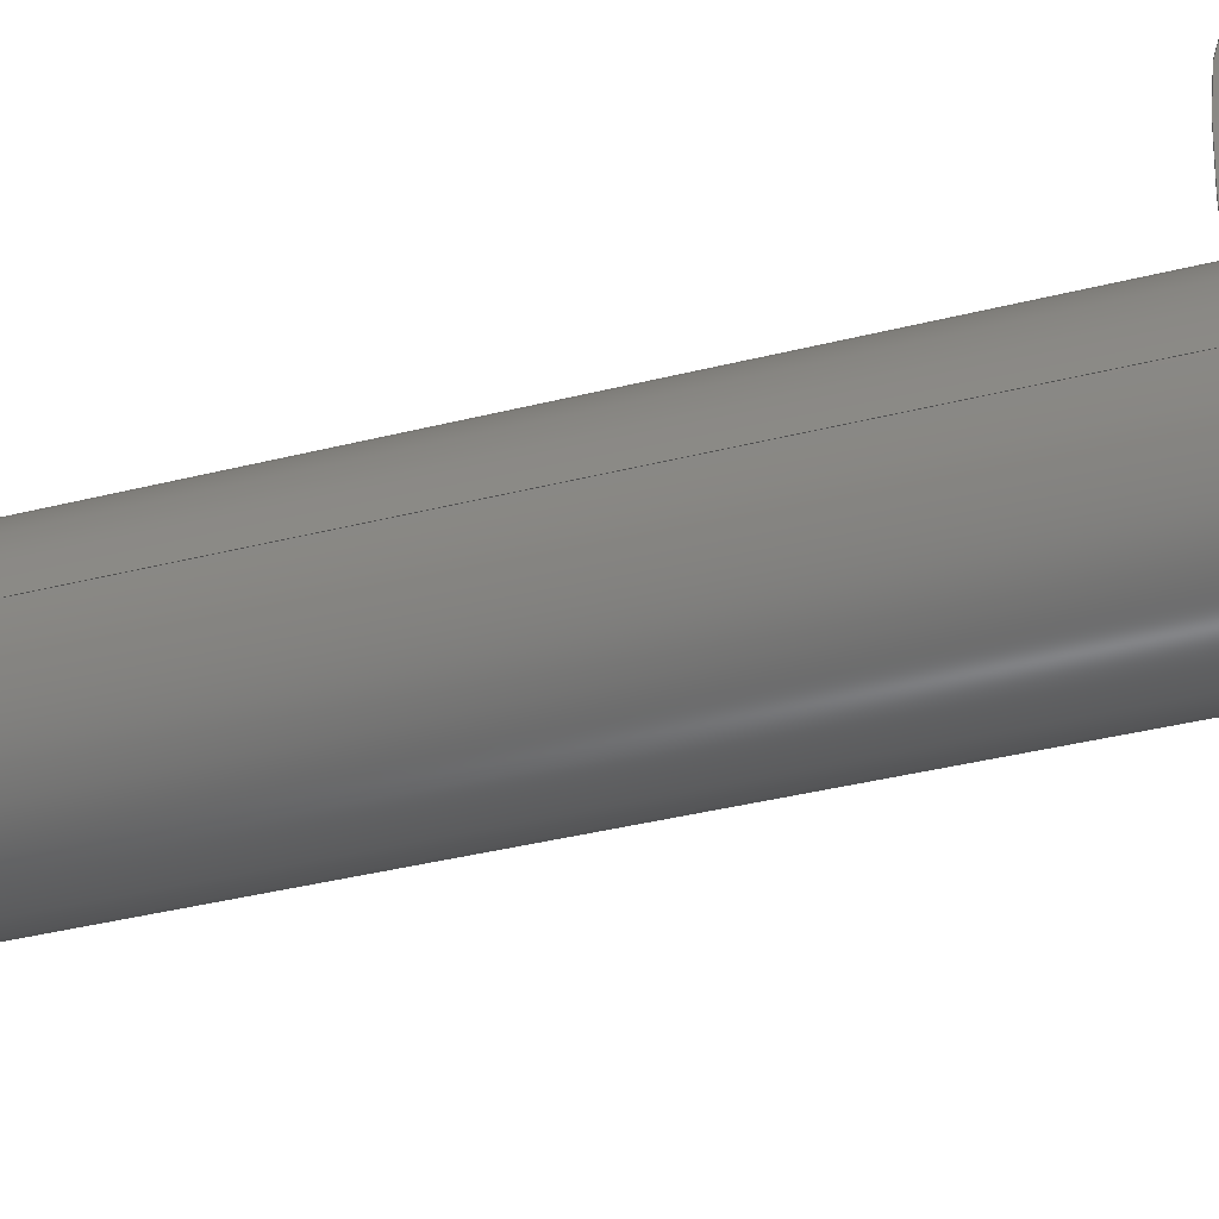
<metadata>
{"format":"step","ext":"stp","renderer":"f3d","projection":"perspective","resolution":1024,"background":"white","views":[{"elev":-35.0,"azim":109.0,"up":"+Y"}]}
</metadata>
<code>
ISO-10303-21;
DATA;
#1=SHAPE_REPRESENTATION_RELATIONSHIP('','',#318,#2);
#2=ADVANCED_BREP_SHAPE_REPRESENTATION('',(#316),#511);
#3=LINE('',#434,#39);
#4=LINE('',#437,#40);
#5=LINE('',#439,#41);
#6=LINE('',#441,#42);
#7=LINE('',#443,#43);
#8=LINE('',#445,#44);
#9=LINE('',#447,#45);
#10=LINE('',#449,#46);
#11=LINE('',#451,#47);
#12=LINE('',#453,#48);
#13=LINE('',#455,#49);
#14=LINE('',#457,#50);
#15=LINE('',#463,#51);
#16=LINE('',#465,#52);
#17=LINE('',#467,#53);
#18=LINE('',#469,#54);
#19=LINE('',#471,#55);
#20=LINE('',#473,#56);
#21=LINE('',#475,#57);
#22=LINE('',#477,#58);
#23=LINE('',#479,#59);
#24=LINE('',#481,#60);
#25=LINE('',#483,#61);
#26=LINE('',#485,#62);
#27=LINE('',#487,#63);
#28=LINE('',#489,#64);
#29=LINE('',#491,#65);
#30=LINE('',#493,#66);
#31=LINE('',#495,#67);
#32=LINE('',#497,#68);
#33=LINE('',#499,#69);
#34=LINE('',#501,#70);
#35=LINE('',#503,#71);
#36=LINE('',#505,#72);
#37=LINE('',#507,#73);
#38=LINE('',#509,#74);
#39=VECTOR('',#356,1000);
#40=VECTOR('',#357,1000);
#41=VECTOR('',#358,1000);
#42=VECTOR('',#359,1000);
#43=VECTOR('',#360,1000);
#44=VECTOR('',#361,1000);
#45=VECTOR('',#362,1000);
#46=VECTOR('',#363,1000);
#47=VECTOR('',#364,1000);
#48=VECTOR('',#365,1000);
#49=VECTOR('',#366,1000);
#50=VECTOR('',#367,1000);
#51=VECTOR('',#376,1000);
#52=VECTOR('',#377,1000);
#53=VECTOR('',#378,1000);
#54=VECTOR('',#381,1000);
#55=VECTOR('',#382,1000);
#56=VECTOR('',#385,1000);
#57=VECTOR('',#386,1000);
#58=VECTOR('',#389,1000);
#59=VECTOR('',#390,1000);
#60=VECTOR('',#393,1000);
#61=VECTOR('',#394,1000);
#62=VECTOR('',#397,1000);
#63=VECTOR('',#398,1000);
#64=VECTOR('',#401,1000);
#65=VECTOR('',#402,1000);
#66=VECTOR('',#405,1000);
#67=VECTOR('',#406,1000);
#68=VECTOR('',#409,1000);
#69=VECTOR('',#410,1000);
#70=VECTOR('',#413,1000);
#71=VECTOR('',#414,1000);
#72=VECTOR('',#417,1000);
#73=VECTOR('',#418,1000);
#74=VECTOR('',#421,1000);
#75=PLANE('',#323);
#76=PLANE('',#325);
#77=PLANE('',#328);
#78=PLANE('',#329);
#79=PLANE('',#330);
#80=PLANE('',#331);
#81=PLANE('',#332);
#82=PLANE('',#333);
#83=PLANE('',#334);
#84=PLANE('',#335);
#85=PLANE('',#336);
#86=PLANE('',#337);
#87=PLANE('',#338);
#88=PLANE('',#339);
#89=PLANE('',#340);
#90=PLANE('',#341);
#91=ORIENTED_EDGE('',*,*,#171,.F.);
#92=ORIENTED_EDGE('',*,*,#172,.T.);
#93=ORIENTED_EDGE('',*,*,#173,.F.);
#94=ORIENTED_EDGE('',*,*,#171,.T.);
#95=ORIENTED_EDGE('',*,*,#174,.F.);
#96=ORIENTED_EDGE('',*,*,#175,.F.);
#97=ORIENTED_EDGE('',*,*,#176,.F.);
#98=ORIENTED_EDGE('',*,*,#177,.F.);
#99=ORIENTED_EDGE('',*,*,#178,.F.);
#100=ORIENTED_EDGE('',*,*,#179,.F.);
#101=ORIENTED_EDGE('',*,*,#180,.F.);
#102=ORIENTED_EDGE('',*,*,#181,.F.);
#103=ORIENTED_EDGE('',*,*,#182,.F.);
#104=ORIENTED_EDGE('',*,*,#183,.F.);
#105=ORIENTED_EDGE('',*,*,#184,.F.);
#106=ORIENTED_EDGE('',*,*,#185,.F.);
#107=ORIENTED_EDGE('',*,*,#172,.F.);
#108=ORIENTED_EDGE('',*,*,#186,.F.);
#109=ORIENTED_EDGE('',*,*,#173,.T.);
#110=ORIENTED_EDGE('',*,*,#186,.T.);
#111=ORIENTED_EDGE('',*,*,#175,.T.);
#112=ORIENTED_EDGE('',*,*,#187,.T.);
#113=ORIENTED_EDGE('',*,*,#188,.T.);
#114=ORIENTED_EDGE('',*,*,#189,.F.);
#115=ORIENTED_EDGE('',*,*,#174,.T.);
#116=ORIENTED_EDGE('',*,*,#190,.T.);
#117=ORIENTED_EDGE('',*,*,#191,.T.);
#118=ORIENTED_EDGE('',*,*,#187,.F.);
#119=ORIENTED_EDGE('',*,*,#185,.T.);
#120=ORIENTED_EDGE('',*,*,#192,.T.);
#121=ORIENTED_EDGE('',*,*,#193,.T.);
#122=ORIENTED_EDGE('',*,*,#190,.F.);
#123=ORIENTED_EDGE('',*,*,#184,.T.);
#124=ORIENTED_EDGE('',*,*,#194,.T.);
#125=ORIENTED_EDGE('',*,*,#195,.T.);
#126=ORIENTED_EDGE('',*,*,#192,.F.);
#127=ORIENTED_EDGE('',*,*,#183,.T.);
#128=ORIENTED_EDGE('',*,*,#196,.T.);
#129=ORIENTED_EDGE('',*,*,#197,.T.);
#130=ORIENTED_EDGE('',*,*,#194,.F.);
#131=ORIENTED_EDGE('',*,*,#182,.T.);
#132=ORIENTED_EDGE('',*,*,#198,.T.);
#133=ORIENTED_EDGE('',*,*,#199,.T.);
#134=ORIENTED_EDGE('',*,*,#196,.F.);
#135=ORIENTED_EDGE('',*,*,#181,.T.);
#136=ORIENTED_EDGE('',*,*,#200,.T.);
#137=ORIENTED_EDGE('',*,*,#201,.T.);
#138=ORIENTED_EDGE('',*,*,#198,.F.);
#139=ORIENTED_EDGE('',*,*,#180,.T.);
#140=ORIENTED_EDGE('',*,*,#202,.T.);
#141=ORIENTED_EDGE('',*,*,#203,.T.);
#142=ORIENTED_EDGE('',*,*,#200,.F.);
#143=ORIENTED_EDGE('',*,*,#179,.T.);
#144=ORIENTED_EDGE('',*,*,#204,.T.);
#145=ORIENTED_EDGE('',*,*,#205,.T.);
#146=ORIENTED_EDGE('',*,*,#202,.F.);
#147=ORIENTED_EDGE('',*,*,#178,.T.);
#148=ORIENTED_EDGE('',*,*,#206,.T.);
#149=ORIENTED_EDGE('',*,*,#207,.T.);
#150=ORIENTED_EDGE('',*,*,#204,.F.);
#151=ORIENTED_EDGE('',*,*,#177,.T.);
#152=ORIENTED_EDGE('',*,*,#208,.T.);
#153=ORIENTED_EDGE('',*,*,#209,.T.);
#154=ORIENTED_EDGE('',*,*,#206,.F.);
#155=ORIENTED_EDGE('',*,*,#176,.T.);
#156=ORIENTED_EDGE('',*,*,#189,.T.);
#157=ORIENTED_EDGE('',*,*,#210,.T.);
#158=ORIENTED_EDGE('',*,*,#208,.F.);
#159=ORIENTED_EDGE('',*,*,#188,.F.);
#160=ORIENTED_EDGE('',*,*,#191,.F.);
#161=ORIENTED_EDGE('',*,*,#193,.F.);
#162=ORIENTED_EDGE('',*,*,#195,.F.);
#163=ORIENTED_EDGE('',*,*,#197,.F.);
#164=ORIENTED_EDGE('',*,*,#199,.F.);
#165=ORIENTED_EDGE('',*,*,#201,.F.);
#166=ORIENTED_EDGE('',*,*,#203,.F.);
#167=ORIENTED_EDGE('',*,*,#205,.F.);
#168=ORIENTED_EDGE('',*,*,#207,.F.);
#169=ORIENTED_EDGE('',*,*,#209,.F.);
#170=ORIENTED_EDGE('',*,*,#210,.F.);
#171=EDGE_CURVE('',#211,#211,#239,.T.);
#172=EDGE_CURVE('',#212,#212,#240,.T.);
#173=EDGE_CURVE('',#213,#213,#241,.T.);
#174=EDGE_CURVE('',#214,#215,#3,.T.);
#175=EDGE_CURVE('',#216,#214,#4,.T.);
#176=EDGE_CURVE('',#217,#216,#5,.T.);
#177=EDGE_CURVE('',#218,#217,#6,.T.);
#178=EDGE_CURVE('',#219,#218,#7,.T.);
#179=EDGE_CURVE('',#220,#219,#8,.T.);
#180=EDGE_CURVE('',#221,#220,#9,.T.);
#181=EDGE_CURVE('',#222,#221,#10,.T.);
#182=EDGE_CURVE('',#223,#222,#11,.T.);
#183=EDGE_CURVE('',#224,#223,#12,.T.);
#184=EDGE_CURVE('',#225,#224,#13,.T.);
#185=EDGE_CURVE('',#215,#225,#14,.T.);
#186=EDGE_CURVE('',#226,#226,#242,.T.);
#187=EDGE_CURVE('',#214,#227,#15,.F.);
#188=EDGE_CURVE('',#227,#228,#16,.F.);
#189=EDGE_CURVE('',#216,#228,#17,.F.);
#190=EDGE_CURVE('',#215,#229,#18,.F.);
#191=EDGE_CURVE('',#229,#227,#19,.F.);
#192=EDGE_CURVE('',#225,#230,#20,.F.);
#193=EDGE_CURVE('',#230,#229,#21,.F.);
#194=EDGE_CURVE('',#224,#231,#22,.F.);
#195=EDGE_CURVE('',#231,#230,#23,.F.);
#196=EDGE_CURVE('',#223,#232,#24,.F.);
#197=EDGE_CURVE('',#232,#231,#25,.F.);
#198=EDGE_CURVE('',#222,#233,#26,.F.);
#199=EDGE_CURVE('',#233,#232,#27,.F.);
#200=EDGE_CURVE('',#221,#234,#28,.F.);
#201=EDGE_CURVE('',#234,#233,#29,.F.);
#202=EDGE_CURVE('',#220,#235,#30,.F.);
#203=EDGE_CURVE('',#235,#234,#31,.F.);
#204=EDGE_CURVE('',#219,#236,#32,.F.);
#205=EDGE_CURVE('',#236,#235,#33,.F.);
#206=EDGE_CURVE('',#218,#237,#34,.F.);
#207=EDGE_CURVE('',#237,#236,#35,.F.);
#208=EDGE_CURVE('',#217,#238,#36,.F.);
#209=EDGE_CURVE('',#238,#237,#37,.F.);
#210=EDGE_CURVE('',#228,#238,#38,.F.);
#211=VERTEX_POINT('',#427);
#212=VERTEX_POINT('',#429);
#213=VERTEX_POINT('',#432);
#214=VERTEX_POINT('',#435);
#215=VERTEX_POINT('',#436);
#216=VERTEX_POINT('',#438);
#217=VERTEX_POINT('',#440);
#218=VERTEX_POINT('',#442);
#219=VERTEX_POINT('',#444);
#220=VERTEX_POINT('',#446);
#221=VERTEX_POINT('',#448);
#222=VERTEX_POINT('',#450);
#223=VERTEX_POINT('',#452);
#224=VERTEX_POINT('',#454);
#225=VERTEX_POINT('',#456);
#226=VERTEX_POINT('',#460);
#227=VERTEX_POINT('',#464);
#228=VERTEX_POINT('',#466);
#229=VERTEX_POINT('',#470);
#230=VERTEX_POINT('',#474);
#231=VERTEX_POINT('',#478);
#232=VERTEX_POINT('',#482);
#233=VERTEX_POINT('',#486);
#234=VERTEX_POINT('',#490);
#235=VERTEX_POINT('',#494);
#236=VERTEX_POINT('',#498);
#237=VERTEX_POINT('',#502);
#238=VERTEX_POINT('',#506);
#239=CIRCLE('',#321,6);
#240=CIRCLE('',#322,6);
#241=CIRCLE('',#324,3);
#242=CIRCLE('',#327,3);
#243=EDGE_LOOP('',(#91));
#244=EDGE_LOOP('',(#92));
#245=EDGE_LOOP('',(#93));
#246=EDGE_LOOP('',(#94));
#247=EDGE_LOOP('',(#95,#96,#97,#98,#99,#100,#101,#102,#103,#104,#105,
#106));
#248=EDGE_LOOP('',(#107));
#249=EDGE_LOOP('',(#108));
#250=EDGE_LOOP('',(#109));
#251=EDGE_LOOP('',(#110));
#252=EDGE_LOOP('',(#111,#112,#113,#114));
#253=EDGE_LOOP('',(#115,#116,#117,#118));
#254=EDGE_LOOP('',(#119,#120,#121,#122));
#255=EDGE_LOOP('',(#123,#124,#125,#126));
#256=EDGE_LOOP('',(#127,#128,#129,#130));
#257=EDGE_LOOP('',(#131,#132,#133,#134));
#258=EDGE_LOOP('',(#135,#136,#137,#138));
#259=EDGE_LOOP('',(#139,#140,#141,#142));
#260=EDGE_LOOP('',(#143,#144,#145,#146));
#261=EDGE_LOOP('',(#147,#148,#149,#150));
#262=EDGE_LOOP('',(#151,#152,#153,#154));
#263=EDGE_LOOP('',(#155,#156,#157,#158));
#264=EDGE_LOOP('',(#159,#160,#161,#162,#163,#164,#165,#166,#167,#168,#169,
#170));
#265=FACE_BOUND('',#243,.T.);
#266=FACE_BOUND('',#244,.T.);
#267=FACE_BOUND('',#245,.T.);
#268=FACE_BOUND('',#246,.T.);
#269=FACE_BOUND('',#247,.T.);
#270=FACE_BOUND('',#248,.T.);
#271=FACE_BOUND('',#249,.T.);
#272=FACE_BOUND('',#250,.T.);
#273=FACE_BOUND('',#251,.T.);
#274=FACE_BOUND('',#252,.T.);
#275=FACE_BOUND('',#253,.T.);
#276=FACE_BOUND('',#254,.T.);
#277=FACE_BOUND('',#255,.T.);
#278=FACE_BOUND('',#256,.T.);
#279=FACE_BOUND('',#257,.T.);
#280=FACE_BOUND('',#258,.T.);
#281=FACE_BOUND('',#259,.T.);
#282=FACE_BOUND('',#260,.T.);
#283=FACE_BOUND('',#261,.T.);
#284=FACE_BOUND('',#262,.T.);
#285=FACE_BOUND('',#263,.T.);
#286=FACE_BOUND('',#264,.T.);
#287=CYLINDRICAL_SURFACE('',#320,6);
#288=CYLINDRICAL_SURFACE('',#326,3);
#289=ADVANCED_FACE('',(#265,#266),#287,.T.);
#290=ADVANCED_FACE('',(#267,#268),#75,.T.);
#291=ADVANCED_FACE('',(#269,#270),#76,.F.);
#292=ADVANCED_FACE('',(#271,#272),#288,.T.);
#293=ADVANCED_FACE('',(#273),#77,.T.);
#294=ADVANCED_FACE('',(#274),#78,.F.);
#295=ADVANCED_FACE('',(#275),#79,.F.);
#296=ADVANCED_FACE('',(#276),#80,.F.);
#297=ADVANCED_FACE('',(#277),#81,.F.);
#298=ADVANCED_FACE('',(#278),#82,.F.);
#299=ADVANCED_FACE('',(#279),#83,.F.);
#300=ADVANCED_FACE('',(#280),#84,.F.);
#301=ADVANCED_FACE('',(#281),#85,.F.);
#302=ADVANCED_FACE('',(#282),#86,.F.);
#303=ADVANCED_FACE('',(#283),#87,.F.);
#304=ADVANCED_FACE('',(#284),#88,.F.);
#305=ADVANCED_FACE('',(#285),#89,.F.);
#306=ADVANCED_FACE('',(#286),#90,.T.);
#307=CLOSED_SHELL('',(#289,#290,#291,#292,#293,#294,#295,#296,
#297,#298,#299,#300,#301,#302,#303,#304,#305,#306));
#308=STYLED_ITEM('',(#309),#316);
#309=PRESENTATION_STYLE_ASSIGNMENT((#310));
#310=SURFACE_STYLE_USAGE(.BOTH.,#311);
#311=SURFACE_SIDE_STYLE('',(#312));
#312=SURFACE_STYLE_FILL_AREA(#313);
#313=FILL_AREA_STYLE('',(#314));
#314=FILL_AREA_STYLE_COLOUR('',#315);
#315=COLOUR_RGB('',0.8667,0.8549,0.7882);
#316=MANIFOLD_SOLID_BREP('',#307);
#317=SHAPE_DEFINITION_REPRESENTATION(#516,#318);
#318=SHAPE_REPRESENTATION('_model7',(#319),#511);
#319=AXIS2_PLACEMENT_3D('',#424,#342,#343);
#320=AXIS2_PLACEMENT_3D('',#425,#344,#345);
#321=AXIS2_PLACEMENT_3D('',#426,#346,#347);
#322=AXIS2_PLACEMENT_3D('',#428,#348,#349);
#323=AXIS2_PLACEMENT_3D('',#430,#350,#351);
#324=AXIS2_PLACEMENT_3D('',#431,#352,#353);
#325=AXIS2_PLACEMENT_3D('',#433,#354,#355);
#326=AXIS2_PLACEMENT_3D('',#458,#368,#369);
#327=AXIS2_PLACEMENT_3D('',#459,#370,#371);
#328=AXIS2_PLACEMENT_3D('',#461,#372,#373);
#329=AXIS2_PLACEMENT_3D('',#462,#374,#375);
#330=AXIS2_PLACEMENT_3D('',#468,#379,#380);
#331=AXIS2_PLACEMENT_3D('',#472,#383,#384);
#332=AXIS2_PLACEMENT_3D('',#476,#387,#388);
#333=AXIS2_PLACEMENT_3D('',#480,#391,#392);
#334=AXIS2_PLACEMENT_3D('',#484,#395,#396);
#335=AXIS2_PLACEMENT_3D('',#488,#399,#400);
#336=AXIS2_PLACEMENT_3D('',#492,#403,#404);
#337=AXIS2_PLACEMENT_3D('',#496,#407,#408);
#338=AXIS2_PLACEMENT_3D('',#500,#411,#412);
#339=AXIS2_PLACEMENT_3D('',#504,#415,#416);
#340=AXIS2_PLACEMENT_3D('',#508,#419,#420);
#341=AXIS2_PLACEMENT_3D('',#510,#422,#423);
#342=DIRECTION('',(0,0,1));
#343=DIRECTION('',(1,0,0));
#344=DIRECTION('',(0,0,-1));
#345=DIRECTION('',(-1,0,0));
#346=DIRECTION('',(0,0,1));
#347=DIRECTION('',(1,0,0));
#348=DIRECTION('',(0,0,1));
#349=DIRECTION('',(1,0,0));
#350=DIRECTION('',(0,0,1));
#351=DIRECTION('',(1,0,0));
#352=DIRECTION('',(0,0,1));
#353=DIRECTION('',(1,0,0));
#354=DIRECTION('',(0,0,1));
#355=DIRECTION('',(1,0,0));
#356=DIRECTION('',(1,1.03e-15,0));
#357=DIRECTION('',(-1.735e-15,1,0));
#358=DIRECTION('',(-1,0,0));
#359=DIRECTION('',(-4.879e-16,1,0));
#360=DIRECTION('',(-1,0,0));
#361=DIRECTION('',(1.952e-15,-1,0));
#362=DIRECTION('',(-1,0,0));
#363=DIRECTION('',(1.735e-15,-1,0));
#364=DIRECTION('',(1,1.03e-15,0));
#365=DIRECTION('',(1.952e-15,-1,0));
#366=DIRECTION('',(1,8.674e-16,0));
#367=DIRECTION('',(-4.879e-16,1,0));
#368=DIRECTION('',(0,0,-1));
#369=DIRECTION('',(-1,0,0));
#370=DIRECTION('',(0,0,1));
#371=DIRECTION('',(1,0,0));
#372=DIRECTION('',(0,0,1));
#373=DIRECTION('',(1,0,0));
#374=DIRECTION('',(-1,-1.735e-15,0));
#375=DIRECTION('',(1.735e-15,-1,0));
#376=DIRECTION('',(0,0,-1));
#377=DIRECTION('',(-1.735e-15,1,0));
#378=DIRECTION('',(0,0,-1));
#379=DIRECTION('',(-1.03e-15,1,0));
#380=DIRECTION('',(-1,-1.03e-15,0));
#381=DIRECTION('',(0,0,-1));
#382=DIRECTION('',(1,1.03e-15,0));
#383=DIRECTION('',(-1,-4.879e-16,0));
#384=DIRECTION('',(4.879e-16,-1,0));
#385=DIRECTION('',(0,0,-1));
#386=DIRECTION('',(-4.879e-16,1,0));
#387=DIRECTION('',(-8.674e-16,1,0));
#388=DIRECTION('',(-1,-8.674e-16,0));
#389=DIRECTION('',(0,0,-1));
#390=DIRECTION('',(1,8.674e-16,0));
#391=DIRECTION('',(1,1.952e-15,0));
#392=DIRECTION('',(-1.952e-15,1,0));
#393=DIRECTION('',(0,0,-1));
#394=DIRECTION('',(1.952e-15,-1,0));
#395=DIRECTION('',(-1.03e-15,1,0));
#396=DIRECTION('',(-1,-1.03e-15,0));
#397=DIRECTION('',(0,0,-1));
#398=DIRECTION('',(1,1.03e-15,0));
#399=DIRECTION('',(1,1.735e-15,0));
#400=DIRECTION('',(-1.735e-15,1,0));
#401=DIRECTION('',(0,0,-1));
#402=DIRECTION('',(1.735e-15,-1,0));
#403=DIRECTION('',(0,-1,0));
#404=DIRECTION('',(0,0,-1));
#405=DIRECTION('',(0,0,-1));
#406=DIRECTION('',(-1,0,0));
#407=DIRECTION('',(1,1.952e-15,0));
#408=DIRECTION('',(-1.952e-15,1,0));
#409=DIRECTION('',(0,0,-1));
#410=DIRECTION('',(1.952e-15,-1,0));
#411=DIRECTION('',(0,-1,0));
#412=DIRECTION('',(0,0,-1));
#413=DIRECTION('',(0,0,-1));
#414=DIRECTION('',(-1,0,0));
#415=DIRECTION('',(-1,-4.879e-16,0));
#416=DIRECTION('',(4.879e-16,-1,0));
#417=DIRECTION('',(0,0,-1));
#418=DIRECTION('',(-4.879e-16,1,0));
#419=DIRECTION('',(0,-1,0));
#420=DIRECTION('',(0,0,-1));
#421=DIRECTION('',(-1,0,0));
#422=DIRECTION('',(0,0,-1));
#423=DIRECTION('',(-1,0,0));
#424=CARTESIAN_POINT('',(0,0,0));
#425=CARTESIAN_POINT('',(0,0,5));
#426=CARTESIAN_POINT('',(0,0,5));
#427=CARTESIAN_POINT('',(6,0,5));
#428=CARTESIAN_POINT('',(0,0,0));
#429=CARTESIAN_POINT('',(6,0,0));
#430=CARTESIAN_POINT('',(0,0,5));
#431=CARTESIAN_POINT('',(0,0,5));
#432=CARTESIAN_POINT('',(3,0,5));
#433=CARTESIAN_POINT('',(0,0,0));
#434=CARTESIAN_POINT('',(-5,1,0));
#435=CARTESIAN_POINT('',(-5,1,0));
#436=CARTESIAN_POINT('',(-1,1,0));
#437=CARTESIAN_POINT('',(-5,-1,0));
#438=CARTESIAN_POINT('',(-5,-1,0));
#439=CARTESIAN_POINT('',(-1,-1,0));
#440=CARTESIAN_POINT('',(-1,-1,0));
#441=CARTESIAN_POINT('',(-1,-5,0));
#442=CARTESIAN_POINT('',(-1,-5,0));
#443=CARTESIAN_POINT('',(1,-5,0));
#444=CARTESIAN_POINT('',(1,-5,0));
#445=CARTESIAN_POINT('',(1,-1,0));
#446=CARTESIAN_POINT('',(1,-1,0));
#447=CARTESIAN_POINT('',(5,-1,0));
#448=CARTESIAN_POINT('',(5,-1,0));
#449=CARTESIAN_POINT('',(5,1,0));
#450=CARTESIAN_POINT('',(5,1,0));
#451=CARTESIAN_POINT('',(1,1,0));
#452=CARTESIAN_POINT('',(1,1,0));
#453=CARTESIAN_POINT('',(1,5,0));
#454=CARTESIAN_POINT('',(1,5,0));
#455=CARTESIAN_POINT('',(-1,5,0));
#456=CARTESIAN_POINT('',(-1,5,0));
#457=CARTESIAN_POINT('',(-1,1,0));
#458=CARTESIAN_POINT('',(0,0,30));
#459=CARTESIAN_POINT('',(0,0,30));
#460=CARTESIAN_POINT('',(3,0,30));
#461=CARTESIAN_POINT('',(0,0,30));
#462=CARTESIAN_POINT('',(-5,-1,2));
#463=CARTESIAN_POINT('',(-5,1,2));
#464=CARTESIAN_POINT('',(-5,1,2));
#465=CARTESIAN_POINT('',(-5,-1,2));
#466=CARTESIAN_POINT('',(-5,-1,2));
#467=CARTESIAN_POINT('',(-5,-1,2));
#468=CARTESIAN_POINT('',(-5,1,2));
#469=CARTESIAN_POINT('',(-1,1,2));
#470=CARTESIAN_POINT('',(-1,1,2));
#471=CARTESIAN_POINT('',(-5,1,2));
#472=CARTESIAN_POINT('',(-1,1,2));
#473=CARTESIAN_POINT('',(-1,5,2));
#474=CARTESIAN_POINT('',(-1,5,2));
#475=CARTESIAN_POINT('',(-1,1,2));
#476=CARTESIAN_POINT('',(-1,5,2));
#477=CARTESIAN_POINT('',(1,5,2));
#478=CARTESIAN_POINT('',(1,5,2));
#479=CARTESIAN_POINT('',(-1,5,2));
#480=CARTESIAN_POINT('',(1,5,2));
#481=CARTESIAN_POINT('',(1,1,2));
#482=CARTESIAN_POINT('',(1,1,2));
#483=CARTESIAN_POINT('',(1,5,2));
#484=CARTESIAN_POINT('',(1,1,2));
#485=CARTESIAN_POINT('',(5,1,2));
#486=CARTESIAN_POINT('',(5,1,2));
#487=CARTESIAN_POINT('',(1,1,2));
#488=CARTESIAN_POINT('',(5,1,2));
#489=CARTESIAN_POINT('',(5,-1,2));
#490=CARTESIAN_POINT('',(5,-1,2));
#491=CARTESIAN_POINT('',(5,1,2));
#492=CARTESIAN_POINT('',(5,-1,2));
#493=CARTESIAN_POINT('',(1,-1,2));
#494=CARTESIAN_POINT('',(1,-1,2));
#495=CARTESIAN_POINT('',(5,-1,2));
#496=CARTESIAN_POINT('',(1,-1,2));
#497=CARTESIAN_POINT('',(1,-5,2));
#498=CARTESIAN_POINT('',(1,-5,2));
#499=CARTESIAN_POINT('',(1,-1,2));
#500=CARTESIAN_POINT('',(1,-5,2));
#501=CARTESIAN_POINT('',(-1,-5,2));
#502=CARTESIAN_POINT('',(-1,-5,2));
#503=CARTESIAN_POINT('',(1,-5,2));
#504=CARTESIAN_POINT('',(-1,-5,2));
#505=CARTESIAN_POINT('',(-1,-1,2));
#506=CARTESIAN_POINT('',(-1,-1,2));
#507=CARTESIAN_POINT('',(-1,-5,2));
#508=CARTESIAN_POINT('',(-1,-1,2));
#509=CARTESIAN_POINT('',(-1,-1,2));
#510=CARTESIAN_POINT('',(0,0,2));
#511=(
GEOMETRIC_REPRESENTATION_CONTEXT(3)
GLOBAL_UNCERTAINTY_ASSIGNED_CONTEXT((#512))
GLOBAL_UNIT_ASSIGNED_CONTEXT((#515,#514,#513))
REPRESENTATION_CONTEXT('_model7','COMPONENT_PART')
);
#512=UNCERTAINTY_MEASURE_WITH_UNIT(LENGTH_MEASURE(0.005),#515,
'DISTANCE_ACCURACY_VALUE','Maximum Tolerance applied to model');
#513=(
NAMED_UNIT(*)
SI_UNIT($,.STERADIAN.)
SOLID_ANGLE_UNIT()
);
#514=(
NAMED_UNIT(*)
PLANE_ANGLE_UNIT()
SI_UNIT($,.RADIAN.)
);
#515=(
LENGTH_UNIT()
NAMED_UNIT(*)
SI_UNIT(.MILLI.,.METRE.)
);
#516=PRODUCT_DEFINITION_SHAPE('','',#517);
#517=PRODUCT_DEFINITION('','',#519,#518);
#518=PRODUCT_DEFINITION_CONTEXT('',#523,'design');
#519=PRODUCT_DEFINITION_FORMATION_WITH_SPECIFIED_SOURCE('','',#520,
 .NOT_KNOWN.);
#520=PRODUCT('_model7','_model7','_model7',(#521));
#521=PRODUCT_CONTEXT('',#523,'mechanical');
#522=APPLICATION_PROTOCOL_DEFINITION('international standard',
'ap242_managed_model_based_3d_engineering',2011,#523);
#523=APPLICATION_CONTEXT('managed model based 3d engineering');
ENDSEC;
END-ISO-10303-21;

</code>
